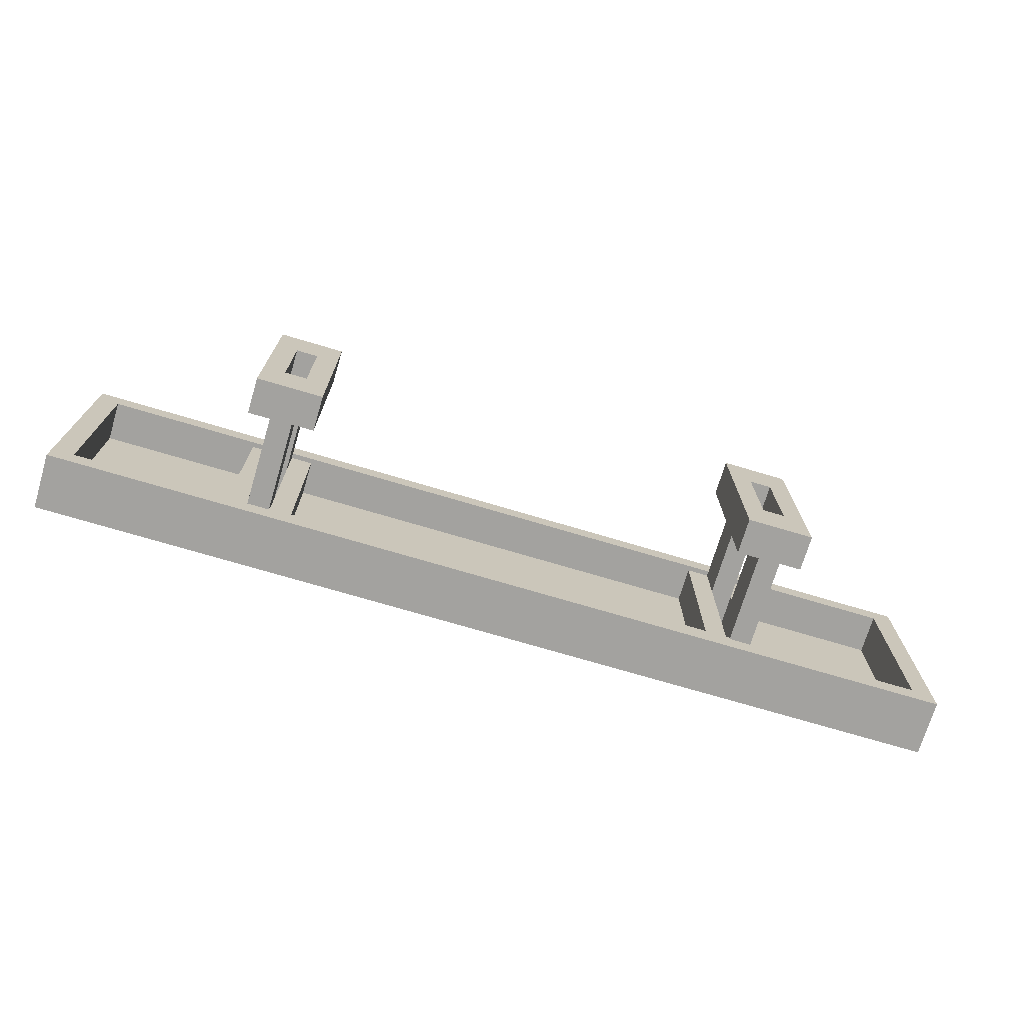
<metadata>
{"format":"obj","ext":"obj","renderer":"f3d","projection":"perspective","resolution":1024,"background":"white","views":[{"elev":-72.4,"azim":-16.6,"up":"+Z"}]}
</metadata>
<code>
v -0.2283 -0.08437 0.1144
v -0.2509 -0.1208 0.1144
v -0.2283 -0.1208 0.1144
v -0.2509 -0.08437 0.1144
v -0.2283 -0.1208 -0.09637
v -0.2509 -0.08437 0.0617
v -0.2735 -0.1208 0.1144
v -0.2509 -0.1208 0.0617
v -0.2283 -0.08437 -0.09637
v -0.2509 -0.08437 -0.04368
v -0.2509 0.01442 0.1144
v -0.2735 -0.08378 0.1144
v -0.2509 -0.1208 -0.04368
v -0.2509 -0.08437 -0.09637
v -0.2509 0.009223 0.1144
v -0.2509 0.01442 0.0617
v -0.2961 -0.1208 0.1144
v -0.2735 -0.1208 0.0617
v -0.2509 -0.1208 -0.09637
v -0.2509 0.01442 -0.04368
v -0.2735 0.009223 0.1144
v 0.2684 0.01442 0.1144
v -0.2735 -0.08378 0.0617
v -0.2283 0.01442 -0.09221
v -0.2509 0.05082 0.1144
v -0.2961 -0.08378 0.1144
v -0.2961 -0.1208 -0.09637
v -0.2735 -0.1208 -0.04368
v -0.2509 -0.1208 -0.09643
v -0.2509 -0.08437 -0.09643
v -0.2735 -0.08378 -0.09637
v -0.2509 0.009223 -0.09221
v -0.2735 -0.08378 -0.04368
v -0.2735 0.01442 0.1144
v 0.4717 0.009223 0.137
v 0.2459 0.009223 0.1144
v -0.2283 0.01442 0.1144
v -0.2735 0.01442 0.0617
v -0.2509 0.05082 0.0617
v -0.2283 0.05082 0.1144
v -0.2961 -0.08378 -0.09637
v -0.2735 -0.1208 -0.09637
v -0.2509 0.009223 -0.09637
v -0.2509 0.01442 -0.09221
v -0.2735 0.01442 -0.04368
v -0.4542 0.009223 0.1144
v 0.2684 0.009223 0.1144
v 0.2459 0.01442 0.1144
v 0.291 0.05082 0.1144
v -0.2735 0.05082 0.0617
v -0.2961 0.05082 0.1144
v 0.4717 0.06642 0.1144
v -0.2735 0.05082 0.1144
v -0.2735 0.009223 -0.09637
v 0.4717 0.009223 -0.1189
v 0.2459 0.01442 -0.09221
v -0.2509 0.05082 -0.04368
v -0.2735 0.01442 -0.09637
v -0.2961 0.01442 0.1144
v -0.4767 0.009223 0.137
v 0.2459 -0.08378 0.1144
v 0.2684 -0.08437 0.1144
v 0.291 0.01442 0.1144
v 0.2684 0.05082 0.1144
v 0.2233 0.01442 -0.09221
v -0.2509 0.05082 0.009013
v -0.2283 0.05082 0.0617
v -0.2735 0.05082 0.009013
v 0.2233 0.05082 0.1144
v -0.2735 0.01442 0.1145
v -0.2735 0.05082 0.1145
v -0.2961 0.01442 -0.09637
v 0.2459 0.009223 -0.09637
v 0.2459 0.009223 -0.09221
v -0.2735 0.05082 -0.04368
v -0.4542 0.05082 0.1144
v -0.4767 0.009223 0.1144
v 0.4717 0.06642 0.137
v 0.4491 0.009223 0.1144
v 0.2684 -0.08437 0.0617
v 0.4491 0.05082 0.1144
v 0.291 0.01442 -0.09637
v 0.2684 0.01442 0.0617
v 0.2459 0.05082 0.1144
v 0.2459 0.01442 0.0617
v 0.2684 0.05082 0.0617
v 0.2233 0.05082 -0.09221
v -0.2283 0.05082 0.009013
v -0.2961 0.05082 0.0617
v -0.2961 0.05082 0.009013
v -0.4542 0.009223 -0.09637
v 0.2684 0.009223 -0.09637
v 0.2459 0.01442 -0.04368
v 0.2233 0.01442 -0.09637
v -0.2283 0.05082 -0.04368
v -0.4767 0.05082 0.1144
v -0.4767 0.06642 0.137
v 0.4717 0.009223 0.1144
v 0.2459 -0.1208 0.1144
v 0.291 -0.08437 0.1144
v 0.2459 0.05082 0.0617
v 0.2459 0.01442 0.1145
v 0.2459 0.05082 0.1145
v 0.2233 0.01442 0.1144
v 0.2459 -0.08378 0.0617
v 0.291 0.05082 0.0617
v -0.2283 0.05082 -0.09221
v 0.2233 0.05082 -0.04368
v 0.2233 0.05082 0.0617
v -0.2961 0.05082 -0.04368
v -0.4542 0.05082 0.0617
v -0.4767 0.009223 -0.1189
v 0.4491 0.009223 -0.09637
v 0.2459 -0.08378 -0.09637
v 0.2459 0.01442 -0.09637
v -0.4542 0.06642 0.1144
v -0.4767 0.009223 -0.09637
v -0.4767 0.06642 0.1144
v 0.4491 0.06642 0.1144
v 0.4717 0.05082 0.1144
v 0.4717 0.009223 -0.09637
v 0.2684 -0.1208 0.1144
v 0.2233 -0.1208 0.1144
v 0.2684 -0.08437 -0.04368
v 0.2684 0.01442 -0.04368
v 0.2233 -0.08378 -0.09637
v 0.291 0.05082 0.009013
v 0.4491 0.05082 0.0617
v 0.2684 0.05082 0.009013
v 0.2459 0.05082 0.009013
v 0.2233 0.05082 -0.09637
v 0.2233 0.05082 0.009013
v -0.4542 0.05082 0.009013
v -0.4542 0.05082 -0.04368
v -0.4542 0.06642 0.0617
v -0.4542 0.05082 -0.09637
v -0.4767 0.06642 -0.1189
v 0.4491 0.05082 -0.09637
v 0.2684 -0.08437 -0.09637
v 0.2459 -0.08378 -0.04368
v 0.4491 0.06642 0.0617
v 0.2684 -0.1208 0.0617
v 0.2233 -0.08378 0.1144
v 0.2233 -0.1208 -0.09637
v 0.291 -0.1208 0.1144
v 0.2459 -0.1208 0.0617
v 0.2684 0.01442 -0.09637
v 0.291 0.05082 -0.04368
v 0.4491 0.05082 0.009013
v 0.4717 0.06642 -0.09637
v -0.2283 0.05082 -0.09637
v -0.2961 0.05082 -0.09637
v -0.4542 0.06642 0.009013
v 0.4717 0.06642 -0.1189
v 0.4491 0.05082 -0.04368
v 0.2684 -0.1208 -0.09637
v -0.4542 0.06642 -0.09637
v -0.4767 0.06642 -0.09637
v -0.4767 0.05082 -0.09637
v 0.291 -0.1208 -0.09637
v 0.291 -0.08437 -0.09637
v 0.2684 -0.1208 -0.04368
v 0.2459 -0.1208 -0.04368
v 0.2684 0.05082 -0.04368
v 0.2459 0.05082 -0.04368
v 0.2459 -0.1208 -0.09637
v 0.291 0.05082 -0.09637
v -0.4542 0.06642 -0.04368
v 0.4491 0.06642 0.009013
v 0.4717 0.05082 -0.09637
v 0.2684 -0.1208 -0.09643
v 0.2684 -0.08437 -0.09643
v 0.4491 0.06642 -0.04368
v 0.4491 0.06642 -0.09637
v -0.2735 0.05082 -0.1189
v -0.4767 0.05082 0.0617
v -0.2735 0.01442 -0.1189
v -0.2509 0.05082 -0.1189
v -0.4767 0.05082 0.009013
v -0.2961 0.01442 -0.1189
v -0.2509 0.009223 0.1102
v -0.4767 0.05082 -0.04368
v -0.2509 0.01442 -0.1189
v 0.2459 0.009223 0.1102
v -0.2283 0.01442 -0.1189
v 0.2459 0.05082 -0.1189
v 0.2233 0.01442 -0.1189
v 0.2233 0.05082 -0.1189
v 0.2684 0.05082 -0.1189
v 0.4717 0.05082 0.0617
v 0.2459 0.01442 -0.1189
v 0.4717 0.05082 0.009013
v 0.291 0.01442 -0.1189
v 0.291 0.05082 -0.1189
v 0.4717 0.05082 -0.04368
v -0.2283 0.05082 -0.1189
g mesh1_mesh1-geometry
f 1 2 3
f 2 1 4
f 3 2 1
f 4 1 2
f 2 5 3
f 3 5 2
f 5 1 3
f 3 1 5
f 1 6 4
f 4 6 1
f 4 7 2
f 2 7 4
f 8 5 2
f 2 5 8
f 1 5 9
f 9 5 1
f 6 1 10
f 10 1 6
f 11 4 6
f 6 4 11
f 7 4 12
f 12 4 7
f 7 8 2
f 2 8 7
f 13 5 8
f 8 5 13
f 5 14 9
f 9 14 5
f 14 1 9
f 9 1 14
f 10 1 14
f 14 1 10
f 10 8 6
f 6 8 10
f 4 11 15
f 15 11 4
f 11 6 16
f 16 6 11
f 12 4 15
f 15 4 12
f 12 17 7
f 7 17 12
f 7 18 8
f 8 18 7
f 13 19 5
f 5 19 13
f 8 10 13
f 13 10 8
f 14 5 19
f 19 5 14
f 14 20 10
f 10 20 14
f 6 18 8
f 8 18 6
f 11 21 15
f 15 21 11
f 15 22 11
f 11 22 15
f 11 21 15
f 15 21 11
f 23 6 16
f 16 6 23
f 16 24 11
f 11 24 16
f 16 25 11
f 11 25 16
f 12 15 21
f 21 15 12
f 17 12 26
f 26 12 17
f 27 7 17
f 17 7 27
f 7 27 18
f 18 27 7
f 28 19 13
f 13 19 28
f 10 28 13
f 13 28 10
f 29 14 19
f 14 29 30
f 19 14 29
f 30 29 14
f 19 31 14
f 14 31 19
f 20 14 32
f 32 14 20
f 33 10 20
f 20 10 33
f 18 6 23
f 23 6 18
f 21 11 34
f 34 11 21
f 21 11 34
f 34 11 21
f 35 21 15
f 15 21 35
f 36 22 15
f 15 22 36
f 11 22 37
f 37 22 11
f 23 16 38
f 38 16 23
f 20 24 16
f 16 24 20
f 11 24 37
f 37 24 11
f 25 16 39
f 39 16 25
f 11 40 25
f 25 40 11
f 34 11 25
f 25 11 34
f 34 12 21
f 21 12 34
f 12 41 26
f 26 41 12
f 41 17 26
f 26 17 41
f 17 41 27
f 27 41 17
f 42 18 27
f 27 18 42
f 28 42 19
f 19 42 28
f 28 10 33
f 33 10 28
f 31 19 42
f 42 19 31
f 14 31 43
f 43 31 14
f 32 14 43
f 43 14 32
f 44 20 32
f 32 20 44
f 33 20 45
f 45 20 33
f 28 23 18
f 18 23 28
f 11 40 34
f 34 40 11
f 34 46 21
f 21 46 34
f 35 46 21
f 21 46 35
f 35 15 36
f 36 15 35
f 22 36 47
f 47 36 22
f 22 36 47
f 36 22 48
f 47 36 22
f 48 22 36
f 22 49 37
f 37 49 22
f 40 11 37
f 37 11 40
f 40 11 37
f 37 11 40
f 38 16 39
f 39 16 38
f 12 38 23
f 23 38 12
f 24 20 44
f 44 20 24
f 20 39 16
f 16 39 20
f 24 40 37
f 37 40 24
f 50 25 39
f 39 25 50
f 40 39 25
f 25 39 40
f 51 40 25
f 25 40 51
f 40 52 25
f 25 52 40
f 34 25 53
f 53 25 34
f 12 34 38
f 38 34 12
f 41 12 23
f 23 12 41
f 41 42 27
f 27 42 41
f 18 42 28
f 28 42 18
f 23 28 33
f 33 28 23
f 42 41 31
f 31 41 42
f 43 31 54
f 54 31 43
f 43 55 32
f 32 55 43
f 32 56 44
f 44 56 32
f 45 20 57
f 57 20 45
f 58 33 45
f 45 33 58
f 34 40 59
f 59 40 34
f 46 34 59
f 59 34 46
f 60 46 35
f 35 46 60
f 35 36 47
f 47 36 35
f 61 47 36
f 36 47 61
f 62 22 47
f 47 22 62
f 22 47 63
f 63 47 22
f 48 22 64
f 64 22 48
f 48 61 36
f 36 61 48
f 49 22 63
f 22 49 64
f 63 22 49
f 64 49 22
f 49 22 63
f 63 22 49
f 37 49 40
f 40 49 37
f 38 39 50
f 50 39 38
f 44 65 24
f 24 65 44
f 39 20 66
f 66 20 39
f 40 24 67
f 67 24 40
f 25 50 53
f 53 50 25
f 39 68 50
f 50 68 39
f 39 40 67
f 67 40 39
f 59 40 51
f 51 40 59
f 51 25 53
f 53 25 51
f 69 52 40
f 40 52 69
f 25 52 53
f 53 52 25
f 53 70 71
f 70 53 34
f 71 70 53
f 34 53 70
f 53 59 34
f 34 59 53
f 50 34 53
f 53 34 50
f 34 72 38
f 38 72 34
f 34 50 38
f 38 50 34
f 41 23 31
f 31 23 41
f 31 23 33
f 33 23 31
f 31 58 54
f 54 58 31
f 54 55 43
f 43 55 54
f 32 55 73
f 73 55 32
f 56 32 74
f 74 32 56
f 44 56 65
f 65 56 44
f 66 20 57
f 57 20 66
f 45 57 75
f 75 57 45
f 33 58 31
f 31 58 33
f 38 58 45
f 45 58 38
f 72 34 59
f 59 34 72
f 46 59 76
f 76 59 46
f 46 60 77
f 77 60 46
f 78 60 35
f 35 60 78
f 35 47 79
f 79 47 35
f 61 62 47
f 47 62 61
f 22 62 80
f 80 62 22
f 47 81 63
f 63 81 47
f 22 82 63
f 63 82 22
f 83 64 22
f 22 64 83
f 48 64 84
f 84 64 48
f 61 48 85
f 85 48 61
f 82 49 63
f 63 49 82
f 63 81 49
f 49 81 63
f 49 86 64
f 64 86 49
f 49 52 64
f 64 52 49
f 40 49 64
f 64 49 40
f 45 50 38
f 38 50 45
f 87 24 65
f 65 24 87
f 68 39 66
f 66 39 68
f 67 66 39
f 39 66 67
f 67 24 88
f 88 24 67
f 69 67 40
f 40 67 69
f 89 53 50
f 50 53 89
f 90 50 68
f 68 50 90
f 50 45 68
f 68 45 50
f 89 59 51
f 51 59 89
f 59 53 51
f 51 53 59
f 76 59 51
f 51 59 76
f 53 52 51
f 51 52 53
f 53 89 51
f 51 89 53
f 84 52 69
f 69 52 84
f 40 84 69
f 69 84 40
f 38 72 58
f 58 72 38
f 58 91 54
f 54 91 58
f 91 55 54
f 54 55 91
f 73 55 92
f 92 55 73
f 74 32 73
f 73 32 74
f 73 56 74
f 74 56 73
f 56 93 74
f 74 93 56
f 56 94 65
f 65 94 56
f 65 48 56
f 56 48 65
f 75 66 57
f 57 66 75
f 66 95 57
f 57 95 66
f 68 45 75
f 75 45 68
f 59 89 72
f 72 89 59
f 91 76 46
f 46 76 91
f 46 96 76
f 76 96 46
f 77 97 60
f 60 97 77
f 77 91 46
f 46 91 77
f 96 46 77
f 77 46 96
f 60 78 97
f 97 78 60
f 52 35 78
f 78 35 52
f 81 47 79
f 79 47 81
f 35 79 98
f 98 79 35
f 99 62 61
f 61 62 99
f 100 80 62
f 62 80 100
f 22 80 83
f 83 80 22
f 83 82 22
f 22 82 83
f 64 83 86
f 86 83 64
f 64 101 84
f 84 101 64
f 64 52 84
f 84 52 64
f 40 64 84
f 84 64 40
f 84 102 103
f 102 84 48
f 103 102 84
f 48 84 102
f 84 104 48
f 48 104 84
f 101 48 84
f 84 48 101
f 48 101 85
f 85 101 48
f 56 48 85
f 85 48 56
f 61 85 105
f 105 85 61
f 49 82 106
f 106 82 49
f 81 52 49
f 49 52 81
f 81 106 49
f 49 106 81
f 86 49 106
f 106 49 86
f 101 64 86
f 86 64 101
f 24 87 107
f 107 87 24
f 94 87 65
f 65 87 94
f 108 65 87
f 87 65 108
f 66 75 68
f 68 75 66
f 66 67 88
f 88 67 66
f 88 24 95
f 95 24 88
f 109 88 67
f 67 88 109
f 67 69 109
f 109 69 67
f 50 90 89
f 89 90 50
f 68 110 90
f 90 110 68
f 111 51 89
f 89 51 111
f 51 52 76
f 76 52 51
f 51 111 76
f 76 111 51
f 104 84 69
f 69 84 104
f 84 109 69
f 69 109 84
f 91 58 72
f 72 58 91
f 91 112 55
f 55 112 91
f 92 55 113
f 113 55 92
f 92 114 73
f 73 114 92
f 74 114 73
f 73 114 74
f 56 73 115
f 115 73 56
f 56 85 93
f 93 85 56
f 93 114 74
f 74 114 93
f 94 56 115
f 115 56 94
f 48 65 104
f 104 65 48
f 95 66 88
f 88 66 95
f 110 68 75
f 75 68 110
f 72 89 90
f 90 89 72
f 76 91 111
f 111 91 76
f 116 96 76
f 76 96 116
f 97 77 96
f 96 77 97
f 91 77 117
f 117 77 91
f 77 118 96
f 96 118 77
f 97 116 78
f 78 116 97
f 35 52 98
f 98 52 35
f 78 119 52
f 52 119 78
f 81 113 79
f 79 113 81
f 79 120 81
f 81 120 79
f 79 121 98
f 98 121 79
f 120 79 98
f 98 79 120
f 62 99 122
f 122 99 62
f 61 123 99
f 99 123 61
f 80 100 124
f 124 100 80
f 122 100 62
f 62 100 122
f 105 80 83
f 83 80 105
f 125 82 83
f 83 82 125
f 85 83 86
f 86 83 85
f 125 86 83
f 83 86 125
f 109 84 101
f 101 84 109
f 85 86 101
f 101 86 85
f 93 101 85
f 85 101 93
f 105 83 85
f 85 83 105
f 126 61 105
f 105 61 126
f 106 82 127
f 127 82 106
f 52 81 120
f 120 81 52
f 106 81 128
f 128 81 106
f 106 129 86
f 86 129 106
f 86 130 101
f 101 130 86
f 87 95 107
f 107 95 87
f 107 131 87
f 87 131 107
f 95 24 107
f 107 24 95
f 87 94 131
f 131 94 87
f 132 65 108
f 108 65 132
f 95 87 108
f 108 87 95
f 132 95 88
f 88 95 132
f 88 109 132
f 132 109 88
f 69 65 109
f 109 65 69
f 133 89 90
f 90 89 133
f 134 90 110
f 110 90 134
f 72 90 110
f 110 90 72
f 89 133 111
f 111 133 89
f 76 52 116
f 116 52 76
f 76 135 111
f 111 135 76
f 65 69 104
f 104 69 65
f 91 72 136
f 136 72 91
f 112 91 117
f 117 91 112
f 137 55 112
f 112 55 137
f 113 55 121
f 121 55 113
f 138 92 113
f 113 92 138
f 139 114 92
f 92 114 139
f 114 93 140
f 140 93 114
f 111 91 133
f 133 91 111
f 96 116 118
f 118 116 96
f 135 76 116
f 116 76 135
f 118 97 96
f 96 97 118
f 118 77 117
f 117 77 118
f 136 117 91
f 91 117 136
f 116 97 118
f 118 97 116
f 78 116 119
f 119 116 78
f 98 52 120
f 120 52 98
f 116 52 119
f 119 52 116
f 52 119 141
f 141 119 52
f 113 81 128
f 128 81 113
f 121 79 113
f 113 79 121
f 120 121 98
f 98 121 120
f 99 142 122
f 122 142 99
f 123 61 143
f 143 61 123
f 144 99 123
f 123 99 144
f 124 100 139
f 139 100 124
f 124 142 80
f 80 142 124
f 100 122 145
f 145 122 100
f 146 80 105
f 105 80 146
f 82 125 147
f 147 125 82
f 86 125 129
f 129 125 86
f 101 132 109
f 109 132 101
f 101 93 130
f 130 93 101
f 61 126 143
f 143 126 61
f 126 105 114
f 114 105 126
f 127 82 148
f 148 82 127
f 106 149 127
f 127 149 106
f 129 106 127
f 127 106 129
f 150 120 52
f 52 120 150
f 149 106 128
f 128 106 149
f 130 86 129
f 129 86 130
f 132 101 130
f 130 101 132
f 131 107 151
f 151 107 131
f 109 65 132
f 132 65 109
f 95 132 108
f 108 132 95
f 130 108 132
f 132 108 130
f 90 134 133
f 133 134 90
f 134 152 110
f 110 152 134
f 72 110 152
f 152 110 72
f 111 153 133
f 133 153 111
f 111 135 153
f 153 135 111
f 136 72 152
f 152 72 136
f 134 91 136
f 136 91 134
f 117 137 112
f 112 137 117
f 55 137 154
f 154 137 55
f 121 154 55
f 55 154 121
f 138 121 113
f 113 121 138
f 92 138 82
f 82 138 92
f 113 155 138
f 138 155 113
f 156 114 139
f 139 114 156
f 147 139 92
f 92 139 147
f 140 125 93
f 93 125 140
f 114 105 140
f 140 105 114
f 133 91 134
f 134 91 133
f 118 157 116
f 116 157 118
f 141 116 135
f 135 116 141
f 116 153 135
f 135 153 116
f 118 117 158
f 158 117 118
f 117 136 159
f 159 136 117
f 116 141 119
f 119 141 116
f 141 150 52
f 52 150 141
f 113 128 149
f 149 128 113
f 121 120 150
f 150 120 121
f 99 146 142
f 142 146 99
f 142 160 122
f 122 160 142
f 126 123 143
f 143 123 126
f 99 144 146
f 146 144 99
f 123 126 144
f 144 126 123
f 139 100 161
f 161 100 139
f 139 125 124
f 124 125 139
f 142 124 162
f 162 124 142
f 80 146 142
f 142 146 80
f 122 160 145
f 145 160 122
f 160 100 145
f 145 100 160
f 163 105 146
f 146 105 163
f 125 139 147
f 147 139 125
f 147 92 82
f 82 92 147
f 129 125 164
f 164 125 129
f 130 93 165
f 165 93 130
f 166 126 114
f 114 126 166
f 148 82 167
f 167 82 148
f 127 155 148
f 148 155 127
f 164 127 148
f 148 127 164
f 155 127 149
f 149 127 155
f 127 164 129
f 129 164 127
f 129 165 130
f 130 165 129
f 108 130 165
f 165 130 108
f 133 168 134
f 134 168 133
f 152 134 136
f 136 134 152
f 133 153 168
f 168 153 133
f 169 135 153
f 153 135 169
f 134 157 136
f 136 157 134
f 159 137 117
f 117 137 159
f 157 137 154
f 154 137 157
f 170 154 121
f 121 154 170
f 121 138 170
f 170 138 121
f 82 138 167
f 167 138 82
f 113 149 155
f 155 149 113
f 148 138 155
f 155 138 148
f 114 156 166
f 166 156 114
f 171 139 156
f 139 171 172
f 156 139 171
f 172 171 139
f 139 160 156
f 156 160 139
f 140 124 125
f 125 124 140
f 93 125 164
f 164 125 93
f 105 163 140
f 140 163 105
f 157 118 158
f 158 118 157
f 116 157 168
f 168 157 116
f 135 169 141
f 141 169 135
f 116 168 153
f 153 168 116
f 158 117 159
f 159 117 158
f 157 159 136
f 136 159 157
f 169 150 141
f 141 150 169
f 121 150 170
f 170 150 121
f 162 160 142
f 142 160 162
f 166 146 144
f 144 146 166
f 126 166 144
f 144 166 126
f 100 160 161
f 161 160 100
f 160 139 161
f 161 139 160
f 124 163 162
f 162 163 124
f 146 166 163
f 163 166 146
f 165 129 164
f 164 129 165
f 93 164 165
f 165 164 93
f 138 148 167
f 167 148 138
f 134 168 157
f 157 168 134
f 173 153 168
f 168 153 173
f 153 173 169
f 169 173 153
f 137 159 158
f 158 159 137
f 137 157 158
f 158 157 137
f 157 154 174
f 174 154 157
f 154 170 150
f 150 170 154
f 163 166 156
f 156 166 163
f 162 156 160
f 160 156 162
f 163 124 140
f 140 124 163
f 159 157 158
f 158 157 159
f 174 168 157
f 157 168 174
f 173 150 169
f 169 150 173
f 163 156 162
f 162 156 163
f 168 174 173
f 173 174 168
f 174 154 150
f 150 154 174
f 150 173 174
f 174 173 150
g mesh2_mesh2-geometry
l 50 38
l 53 50
l 50 68
l 50 39
l 89 50
l 38 23
l 34 38
l 38 45
l 34 53
l 53 51
l 25 53
l 68 75
l 90 68
l 68 66
l 39 16
l 25 39
l 39 66
l 39 67
l 51 89
l 111 89
l 89 90
l 12 23
l 23 33
l 23 18
l 34 59
l 21 34
l 75 45
l 45 33
l 45 58
l 59 51
l 51 76
l 11 25
l 40 25
l 75 175
l 75 57
l 133 90
l 90 110
l 66 57
l 66 88
l 16 6
l 16 11
l 20 16
l 40 67
l 67 88
l 67 109
l 76 111
l 111 133
l 111 176
l 12 21
l 12 26
l 12 7
l 33 31
l 33 28
l 18 8
l 18 28
l 59 72
l 21 46
l 15 21
l 58 72
l 54 58
l 58 177
l 76 116
l 46 76
l 76 96
l 11 37
l 15 11
l 37 40
l 69 40
l 57 20
l 57 178
l 133 134
l 133 179
l 134 110
l 110 152
l 88 95
l 88 132
l 6 4
l 10 6
l 8 6
l 20 10
l 44 20
l 69 109
l 109 132
l 109 101
l 26 41
l 17 26
l 17 7
l 7 2
l 31 54
l 31 41
l 31 42
l 13 28
l 8 13
l 72 152
l 72 180
l 46 91
l 46 77
l 4 15
l 15 181
l 36 15
l 91 54
l 54 43
l 116 119
l 116 135
l 116 118
l 77 96
l 96 118
l 24 37
l 104 69
l 84 69
l 134 136
l 134 182
l 136 152
l 95 107
l 95 108
l 132 108
l 132 130
l 4 1
l 4 2
l 14 10
l 13 10
l 32 44
l 44 24
l 44 183
l 101 85
l 84 101
l 101 130
l 101 86
l 27 41
l 27 17
l 2 3
l 19 42
l 42 27
l 136 91
l 91 117
l 77 117
l 60 77
l 61 36
l 36 184
l 47 36
l 36 48
l 14 43
l 43 32
l 119 52
l 119 141
l 135 141
l 135 153
l 158 118
l 118 97
l 24 185
l 24 107
l 104 65
l 48 104
l 48 84
l 64 84
l 157 136
l 136 159
l 107 87
l 108 87
l 130 165
l 130 129
l 9 1
l 3 1
l 19 14
l 14 9
l 32 74
l 48 85
l 85 105
l 85 93
l 86 83
l 64 86
l 86 129
l 86 106
l 3 5
l 19 5
l 117 112
l 159 117
l 35 60
l 97 60
l 61 99
l 61 105
l 61 143
l 62 47
l 79 47
l 47 22
l 52 150
l 52 120
l 78 52
l 141 169
l 153 169
l 153 168
l 158 159
l 137 158
l 157 158
l 97 78
l 65 87
l 56 65
l 94 65
l 22 64
l 49 64
l 157 174
l 168 157
l 131 87
l 165 93
l 165 186
l 165 164
l 129 164
l 129 127
l 5 9
l 74 56
l 73 74
l 105 140
l 105 146
l 93 140
l 93 56
l 83 80
l 83 22
l 125 83
l 49 106
l 106 127
l 106 128
l 112 55
l 112 137
l 98 35
l 35 78
l 99 122
l 123 99
l 143 126
l 123 143
l 62 100
l 62 122
l 80 62
l 81 79
l 113 79
l 79 98
l 22 63
l 170 150
l 150 154
l 174 150
l 120 98
l 81 120
l 169 173
l 168 173
l 154 137
l 115 56
l 94 187
l 63 49
l 81 49
l 173 174
l 131 188
l 164 125
l 164 189
l 127 148
l 127 149
l 114 73
l 73 92
l 140 114
l 140 163
l 146 142
l 146 163
l 142 80
l 124 80
l 147 125
l 125 124
l 81 128
l 128 149
l 128 190
l 55 154
l 55 121
l 121 98
l 122 145
l 144 123
l 114 126
l 144 126
l 145 100
l 161 100
l 113 138
l 92 113
l 113 121
l 82 63
l 121 170
l 115 191
l 148 167
l 148 155
l 149 155
l 149 192
l 114 166
l 139 92
l 92 147
l 162 163
l 142 162
l 139 124
l 162 124
l 147 82
l 145 160
l 166 144
l 139 161
l 160 161
l 167 138
l 155 138
l 82 167
l 82 193
l 167 194
l 155 195
l 156 166
l 156 139
l 156 160
g mesh3_mesh3-geometry
l 151 196

</code>
